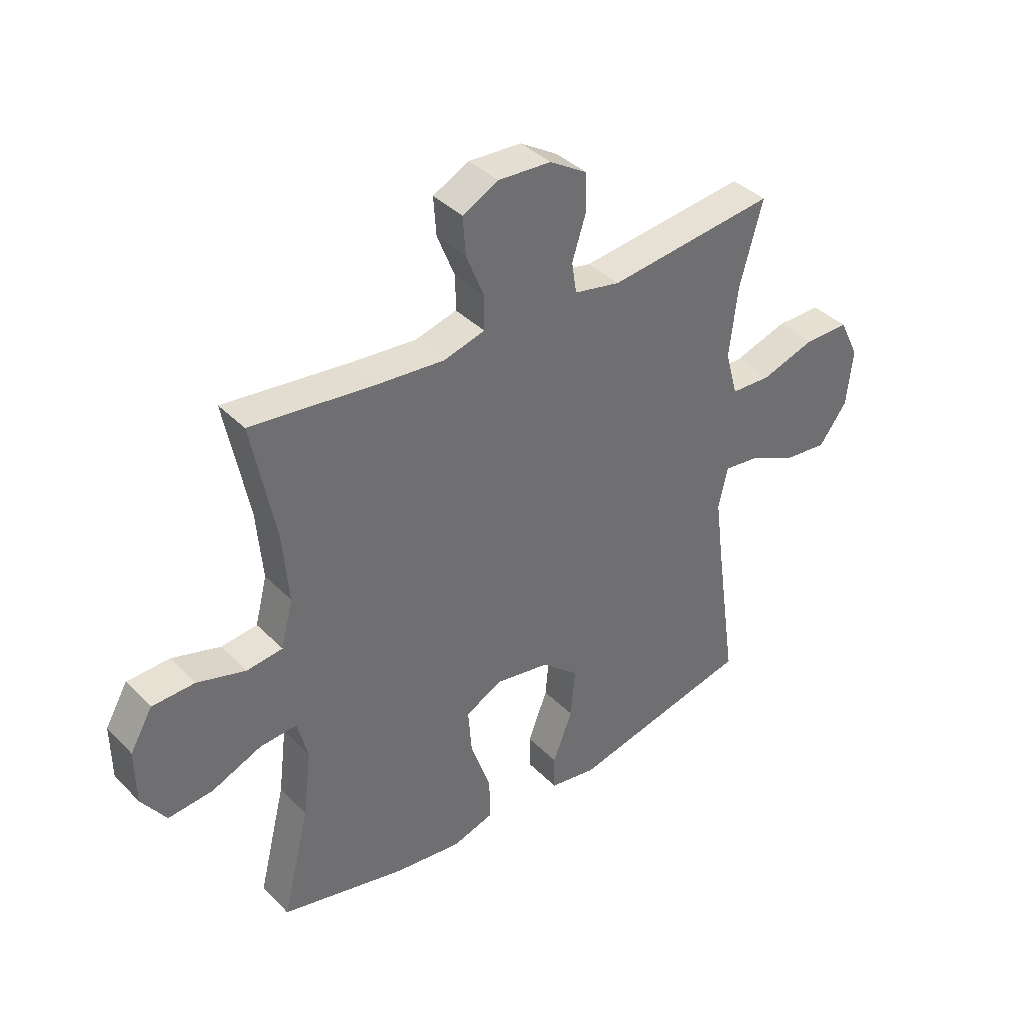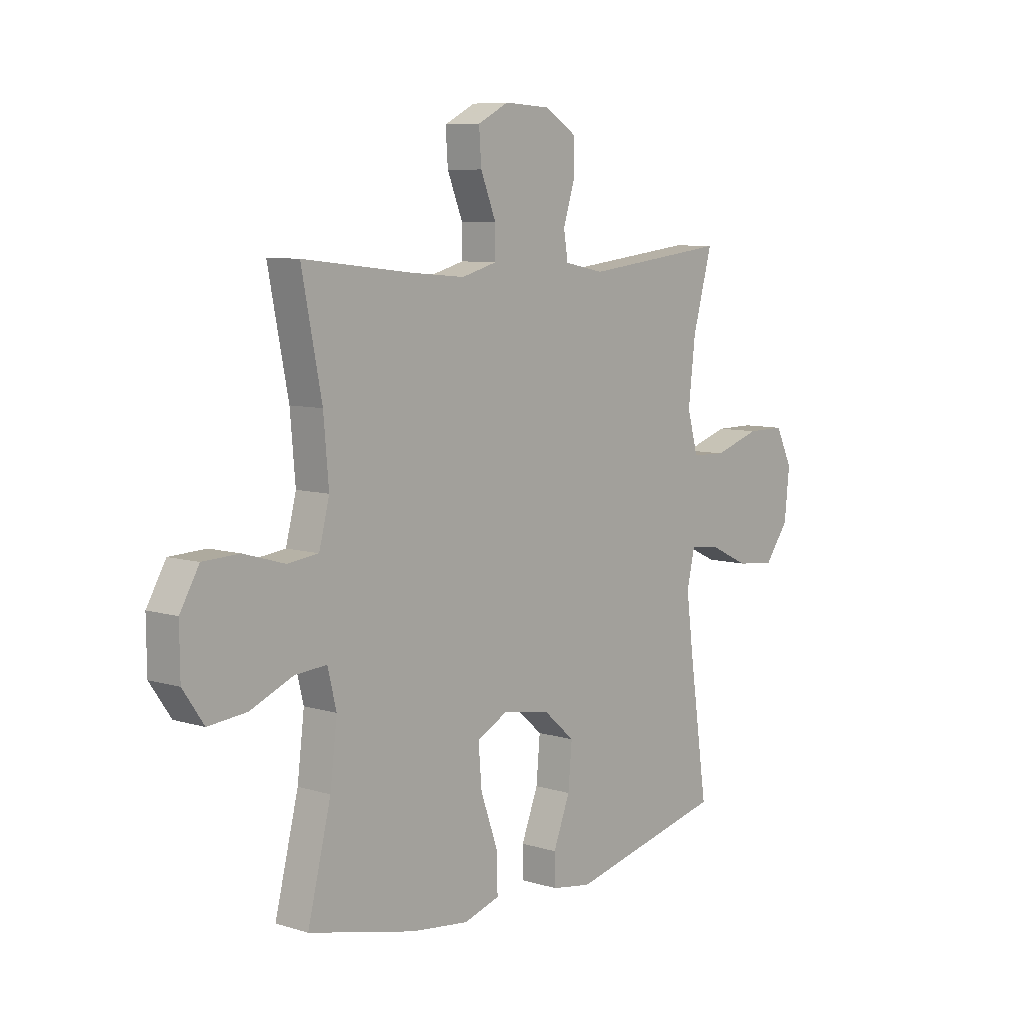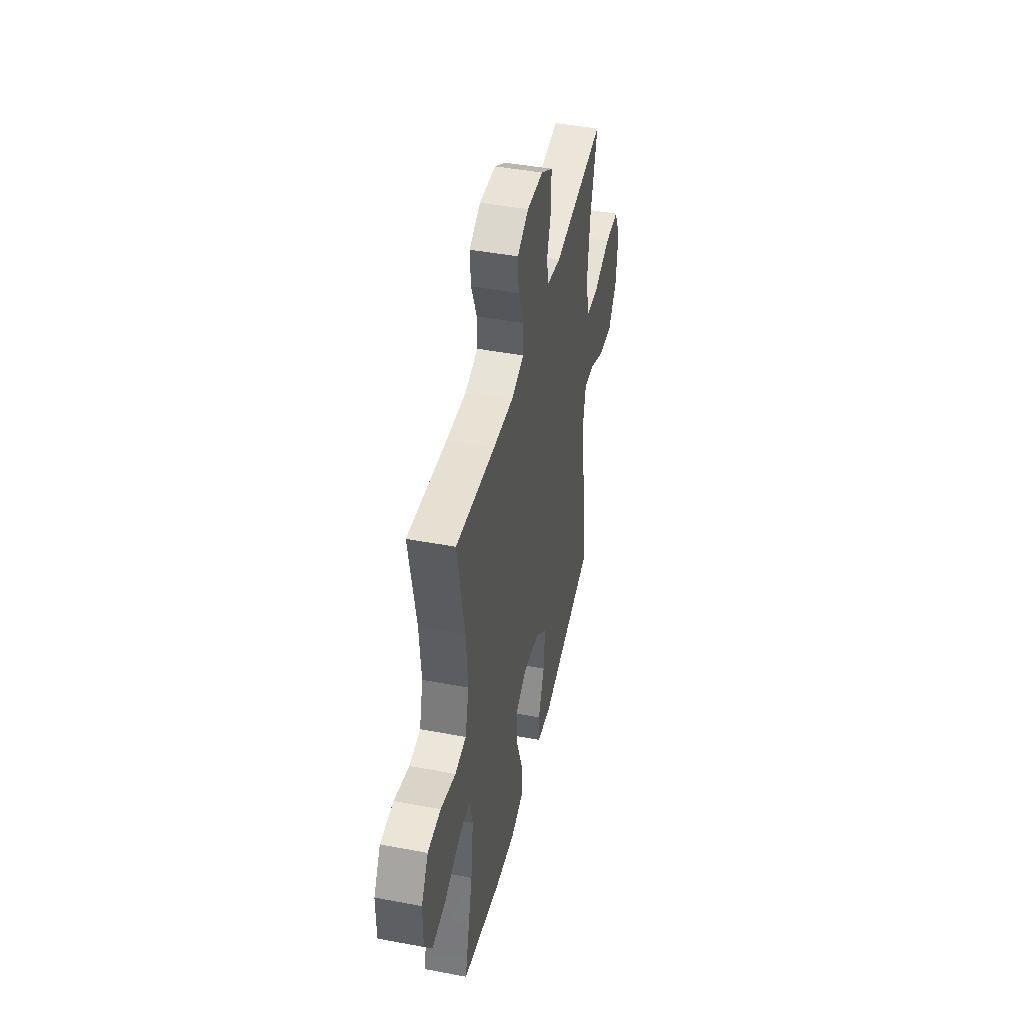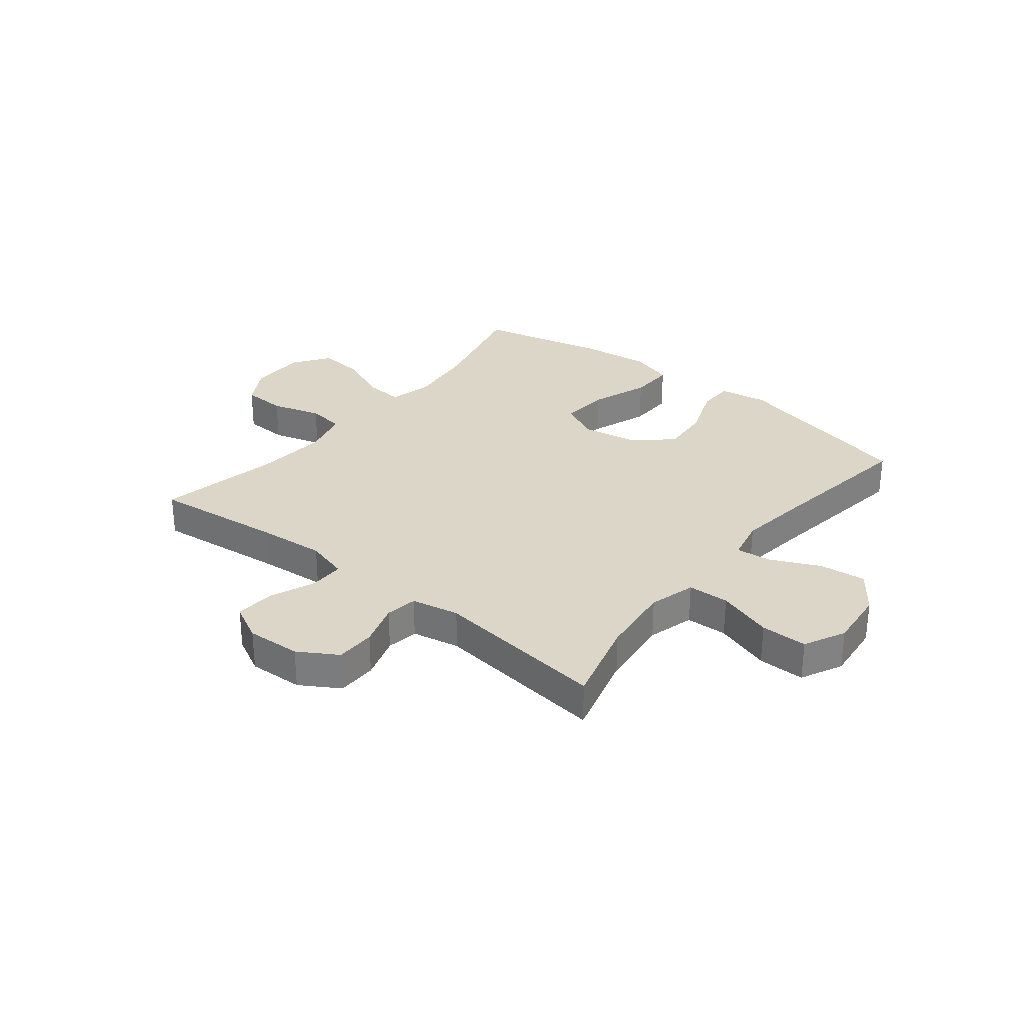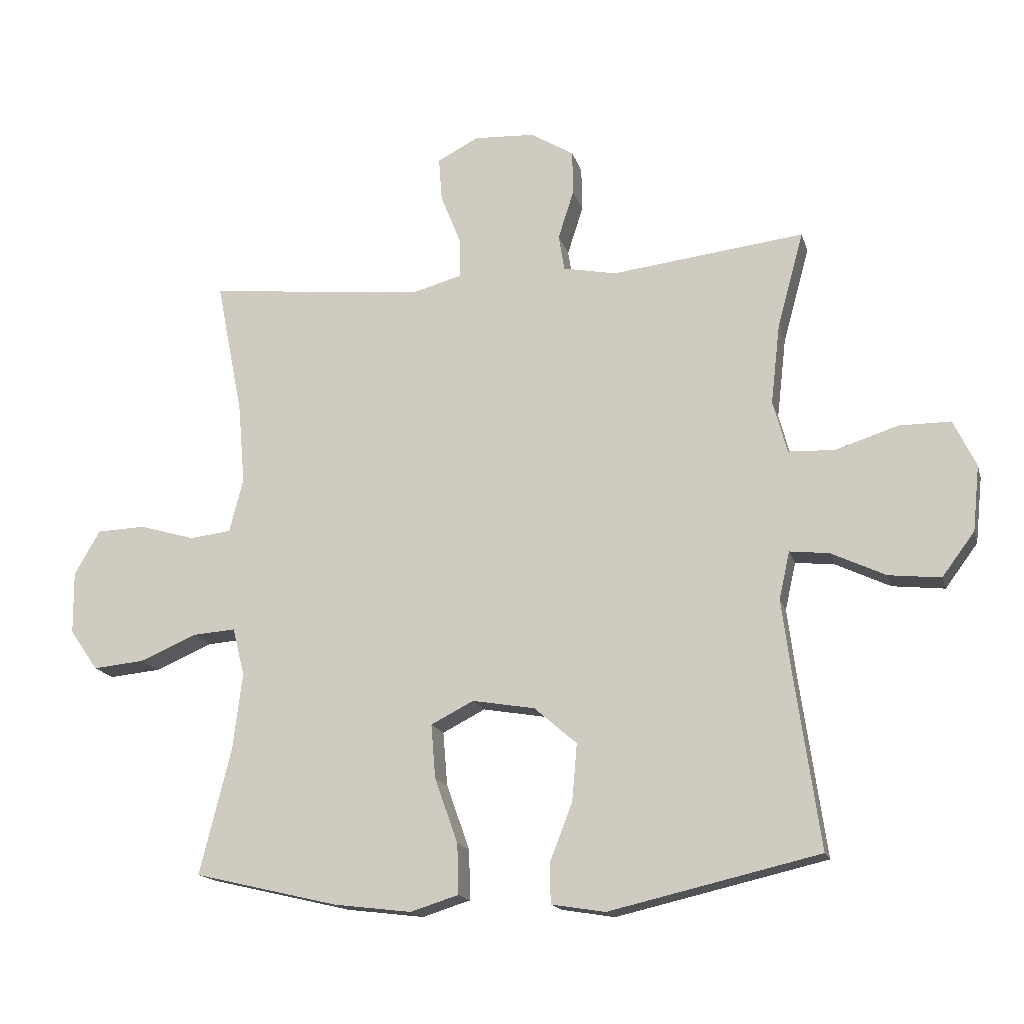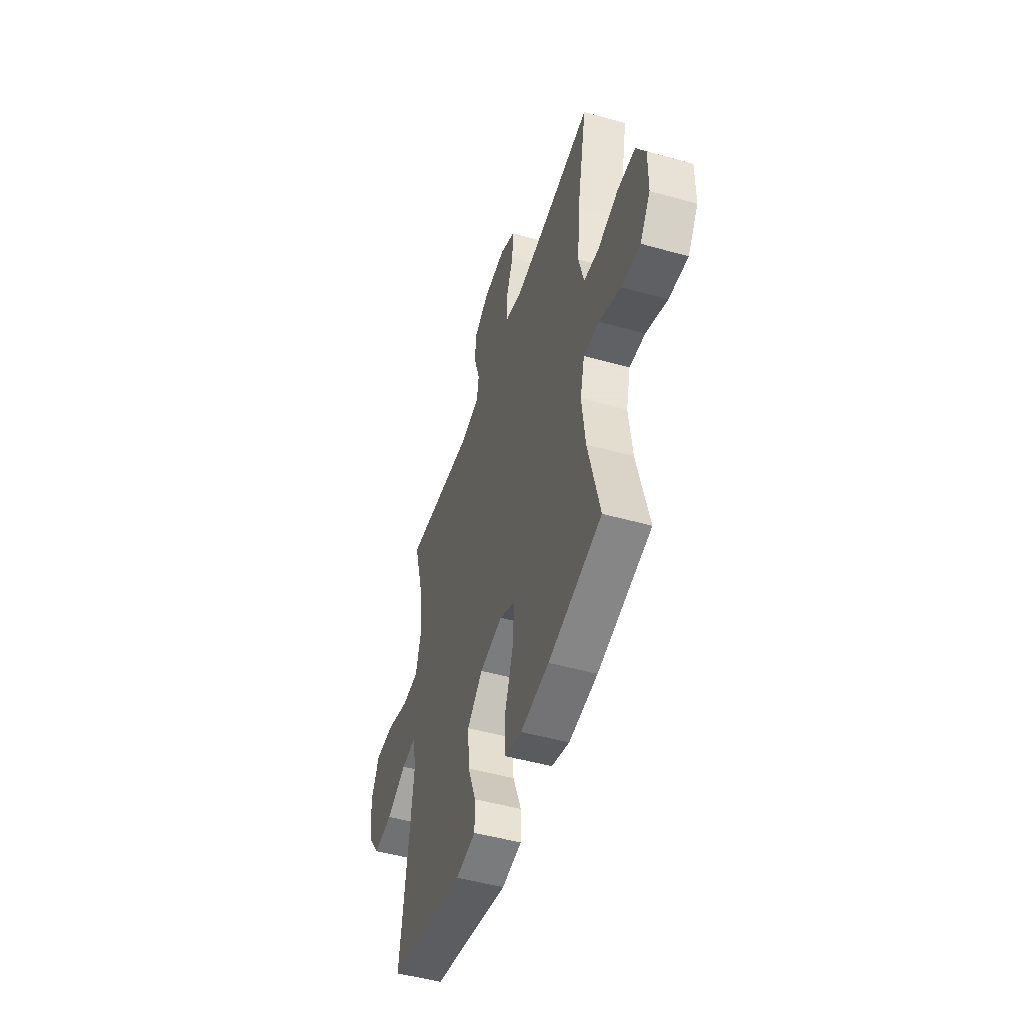
<metadata>
{"format":"obj","ext":"obj","renderer":"f3d","projection":"perspective","resolution":1024,"background":"white","views":[{"elev":38.3,"azim":-38.7,"up":"+Z"},{"elev":7.8,"azim":-49.4,"up":"+Z"},{"elev":44.1,"azim":-77.5,"up":"+Z"},{"elev":30.2,"azim":38.7,"up":"+Y"},{"elev":-16.3,"azim":14.2,"up":"+Z"},{"elev":-49.2,"azim":-107.3,"up":"+Z"}]}
</metadata>
<code>
v 0.5 0.07 -0.5
v 0.164 0.07 -0.578
v 0.078 0.07 -0.564
v 0.077 0.07 -0.5
v 0.113 0.07 -0.407
v 0.121 0.07 -0.316
v 0.053 0.07 -0.257
v -0.047 0.07 -0.24
v -0.115 0.07 -0.275
v -0.108 0.07 -0.361
v -0.071 0.07 -0.465
v -0.069 0.07 -0.545
v -0.146 0.07 -0.569
v -0.27 0.07 -0.554
v -0.5 0.07 -0.5
v -0.45 0.07 -0.298
v -0.435 0.07 -0.176
v -0.454 0.07 -0.1
v -0.522 0.07 -0.105
v -0.614 0.07 -0.144
v -0.696 0.07 -0.152
v -0.741 0.07 -0.087
v -0.742 0.07 0.013
v -0.701 0.07 0.084
v -0.623 0.07 0.087
v -0.534 0.07 0.061
v -0.468 0.07 0.069
v -0.446 0.07 0.155
v -0.457 0.07 0.282
v -0.5 0.07 0.5
v -0.268 0.07 0.474
v -0.149 0.07 0.464
v -0.073 0.07 0.485
v -0.073 0.07 0.547
v -0.106 0.07 0.629
v -0.111 0.07 0.699
v -0.045 0.07 0.733
v 0.052 0.07 0.728
v 0.121 0.07 0.686
v 0.122 0.07 0.615
v 0.097 0.07 0.537
v 0.106 0.07 0.48
v 0.191 0.07 0.463
v 0.5 0.07 0.5
v 0.458 0.07 0.347
v 0.443 0.07 0.217
v 0.466 0.07 0.134
v 0.54 0.07 0.131
v 0.639 0.07 0.163
v 0.722 0.07 0.163
v 0.758 0.07 0.089
v 0.747 0.07 -0.016
v 0.695 0.07 -0.086
v 0.612 0.07 -0.077
v 0.525 0.07 -0.036
v 0.462 0.07 -0.029
v 0.445 0.07 -0.105
v 0.461 0.07 -0.228
v 0.5 0 -0.5
v 0.164 0 -0.578
v 0.078 0 -0.564
v 0.077 0 -0.5
v 0.113 0 -0.407
v 0.121 0 -0.316
v 0.053 0 -0.257
v -0.047 0 -0.24
v -0.115 0 -0.275
v -0.108 0 -0.361
v -0.071 0 -0.465
v -0.069 0 -0.545
v -0.146 0 -0.569
v -0.27 0 -0.554
v -0.5 0 -0.5
v -0.45 0 -0.298
v -0.435 0 -0.176
v -0.454 0 -0.1
v -0.522 0 -0.105
v -0.614 0 -0.144
v -0.696 0 -0.152
v -0.741 0 -0.087
v -0.742 0 0.013
v -0.701 0 0.084
v -0.623 0 0.087
v -0.534 0 0.061
v -0.468 0 0.069
v -0.446 0 0.155
v -0.457 0 0.282
v -0.5 0 0.5
v -0.268 0 0.474
v -0.149 0 0.464
v -0.073 0 0.485
v -0.073 0 0.547
v -0.106 0 0.629
v -0.111 0 0.699
v -0.045 0 0.733
v 0.052 0 0.728
v 0.121 0 0.686
v 0.122 0 0.615
v 0.097 0 0.537
v 0.106 0 0.48
v 0.191 0 0.463
v 0.5 0 0.5
v 0.458 0 0.347
v 0.443 0 0.217
v 0.466 0 0.134
v 0.54 0 0.131
v 0.639 0 0.163
v 0.722 0 0.163
v 0.758 0 0.089
v 0.747 0 -0.016
v 0.695 0 -0.086
v 0.612 0 -0.077
v 0.525 0 -0.036
v 0.462 0 -0.029
v 0.445 0 -0.105
v 0.461 0 -0.228
f 52 53 54 55
f 52 55 56
f 51 52 56
f 48 49 50 51
f 47 48 51 56
f 46 47 56 57
f 43 44 45
f 42 43 45 46
f 38 39 40 41
f 38 41 42
f 37 38 42
f 34 35 36 37
f 33 34 37 42
f 32 33 42 46
f 29 30 31
f 28 29 31 32
f 27 28 32 46
f 23 24 25 26
f 23 26 27
f 19 20 21 22
f 18 19 22 23
f 13 14 15 16
f 13 16 17
f 10 11 12 13
f 9 10 13 17
f 8 9 17 18
f 2 3 4 5
f 58 1 2 5
f 57 58 5 6
f 7 8 18 23
f 7 23 27 46
f 6 7 46 57
f 113 112 111 110
f 114 113 110
f 114 110 109
f 109 108 107 106
f 114 109 106 105
f 115 114 105 104
f 103 102 101
f 104 103 101 100
f 99 98 97 96
f 100 99 96
f 100 96 95
f 95 94 93 92
f 100 95 92 91
f 104 100 91 90
f 89 88 87
f 90 89 87 86
f 104 90 86 85
f 84 83 82 81
f 85 84 81
f 80 79 78 77
f 81 80 77 76
f 74 73 72 71
f 75 74 71
f 71 70 69 68
f 75 71 68 67
f 76 75 67 66
f 63 62 61 60
f 63 60 59 116
f 64 63 116 115
f 81 76 66 65
f 104 85 81 65
f 115 104 65 64
f 1 59 60 2
f 2 60 61 3
f 3 61 62 4
f 4 62 63 5
f 5 63 64 6
f 6 64 65 7
f 7 65 66 8
f 8 66 67 9
f 9 67 68 10
f 10 68 69 11
f 11 69 70 12
f 12 70 71 13
f 13 71 72 14
f 14 72 73 15
f 15 73 74 16
f 16 74 75 17
f 17 75 76 18
f 18 76 77 19
f 19 77 78 20
f 20 78 79 21
f 21 79 80 22
f 22 80 81 23
f 23 81 82 24
f 24 82 83 25
f 25 83 84 26
f 26 84 85 27
f 27 85 86 28
f 28 86 87 29
f 29 87 88 30
f 30 88 89 31
f 31 89 90 32
f 32 90 91 33
f 33 91 92 34
f 34 92 93 35
f 35 93 94 36
f 36 94 95 37
f 37 95 96 38
f 38 96 97 39
f 39 97 98 40
f 40 98 99 41
f 41 99 100 42
f 42 100 101 43
f 43 101 102 44
f 44 102 103 45
f 45 103 104 46
f 46 104 105 47
f 47 105 106 48
f 48 106 107 49
f 49 107 108 50
f 50 108 109 51
f 51 109 110 52
f 52 110 111 53
f 53 111 112 54
f 54 112 113 55
f 55 113 114 56
f 56 114 115 57
f 57 115 116 58
f 58 116 59 1

</code>
